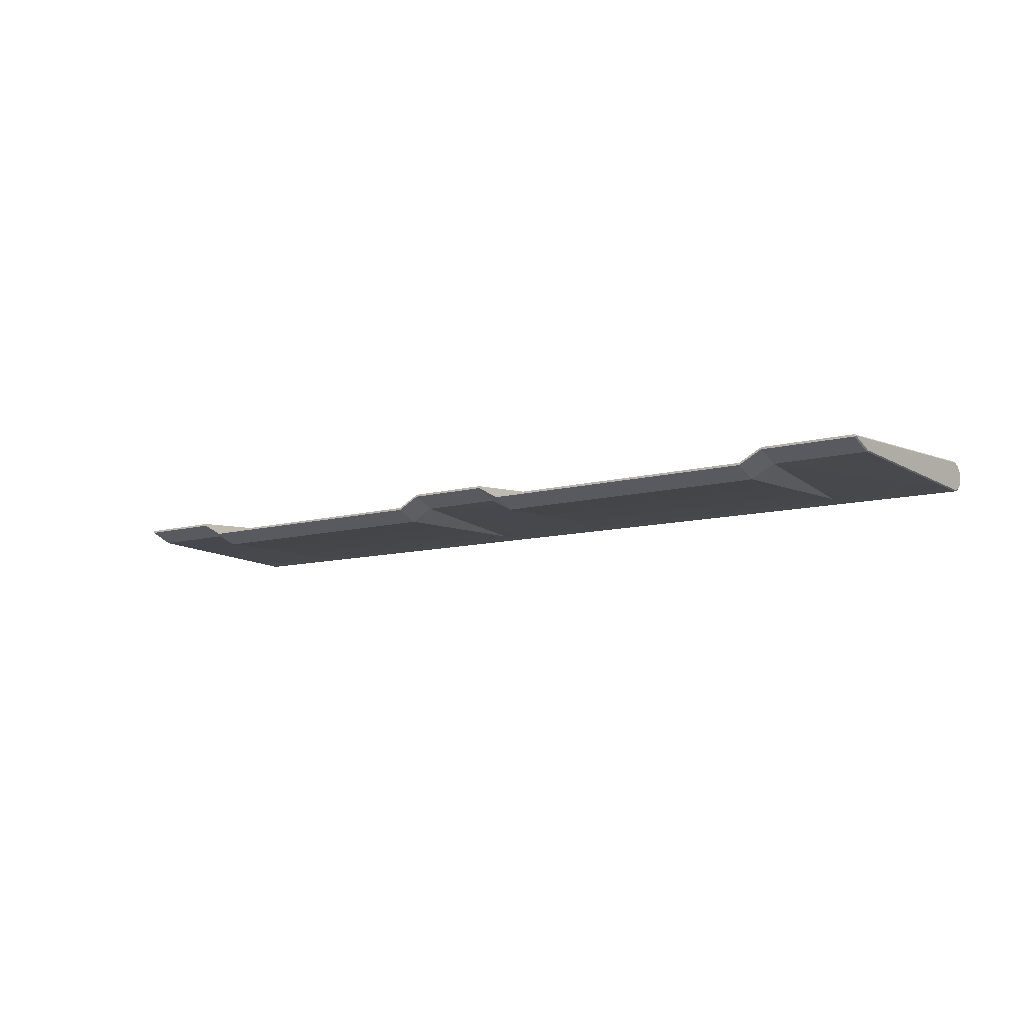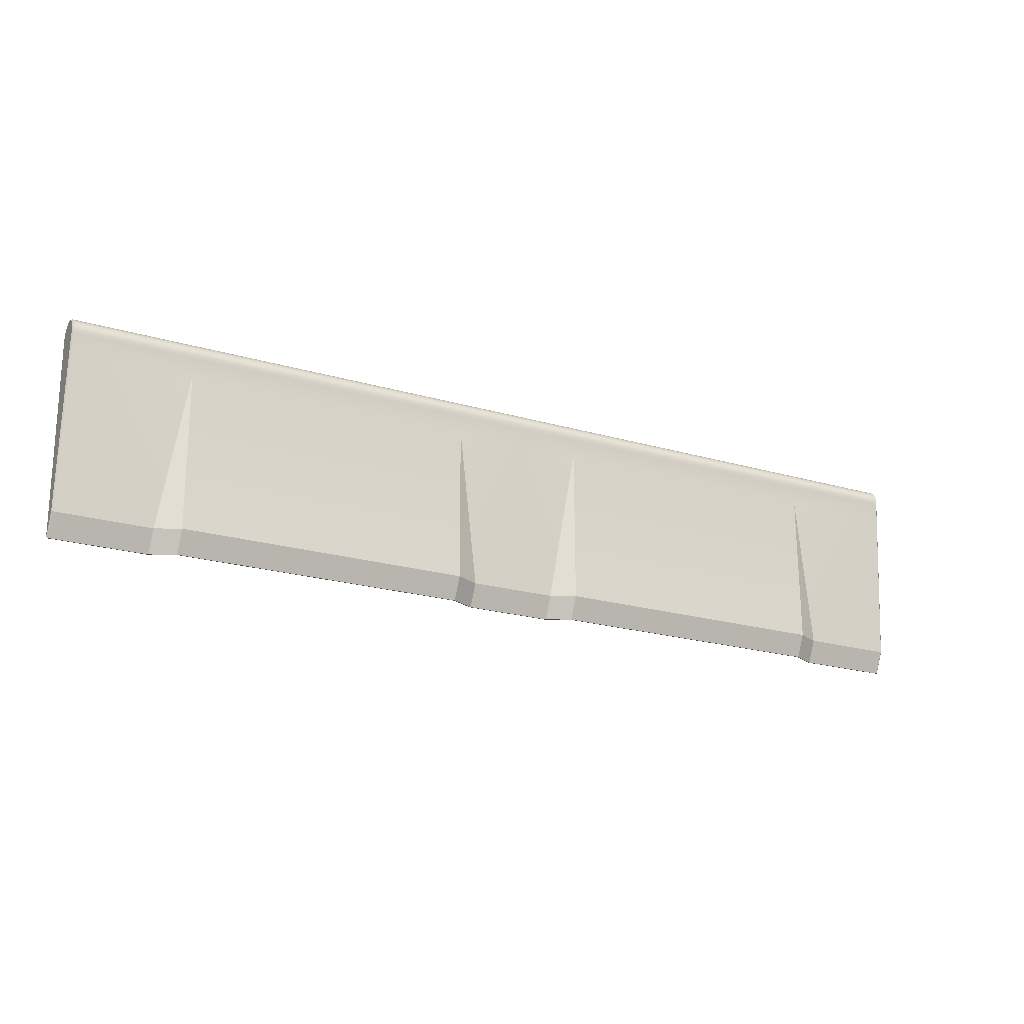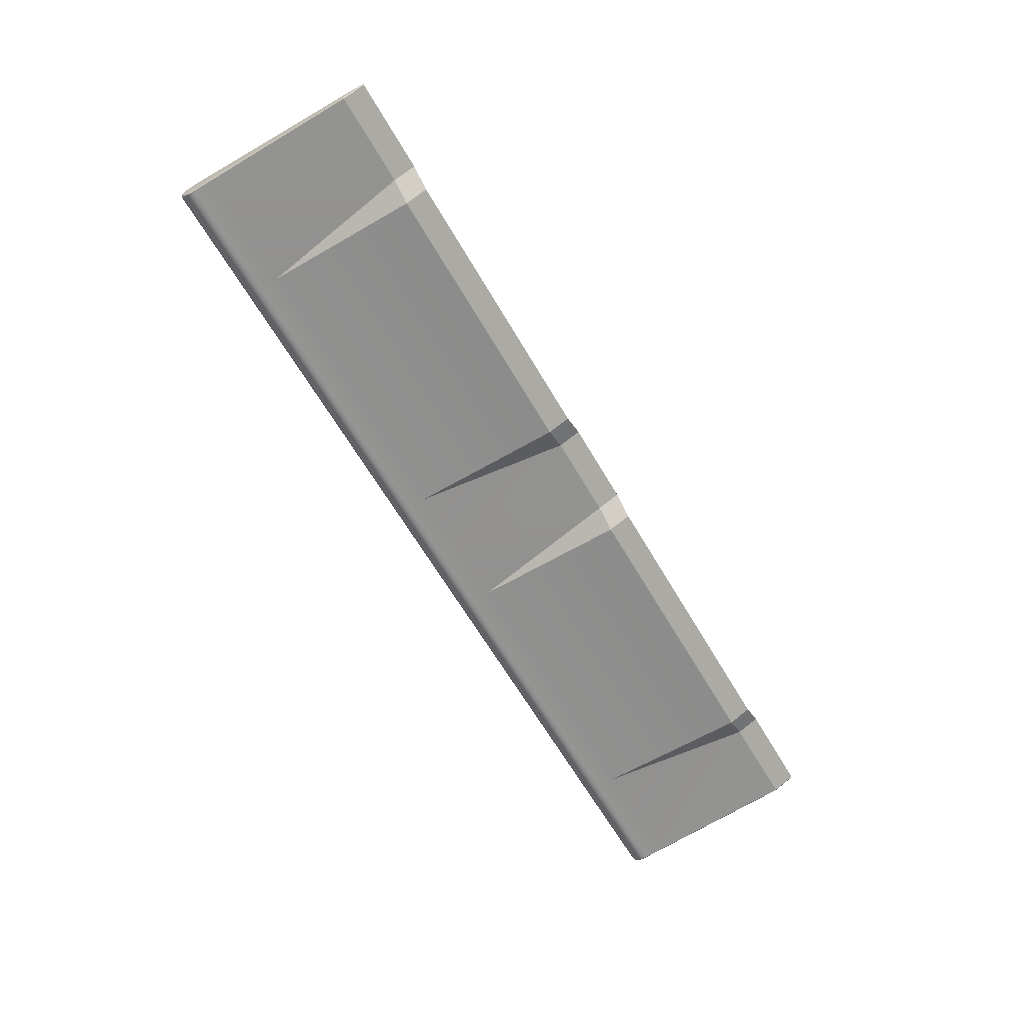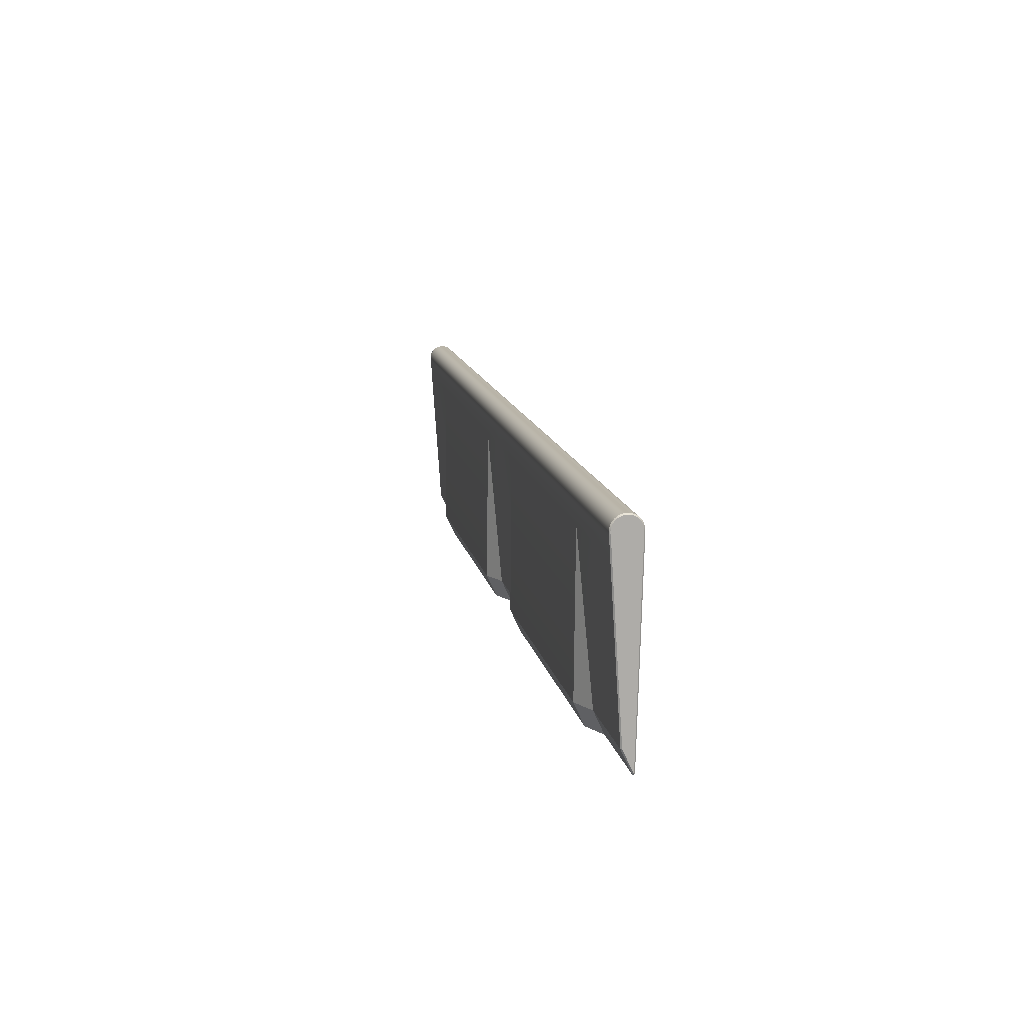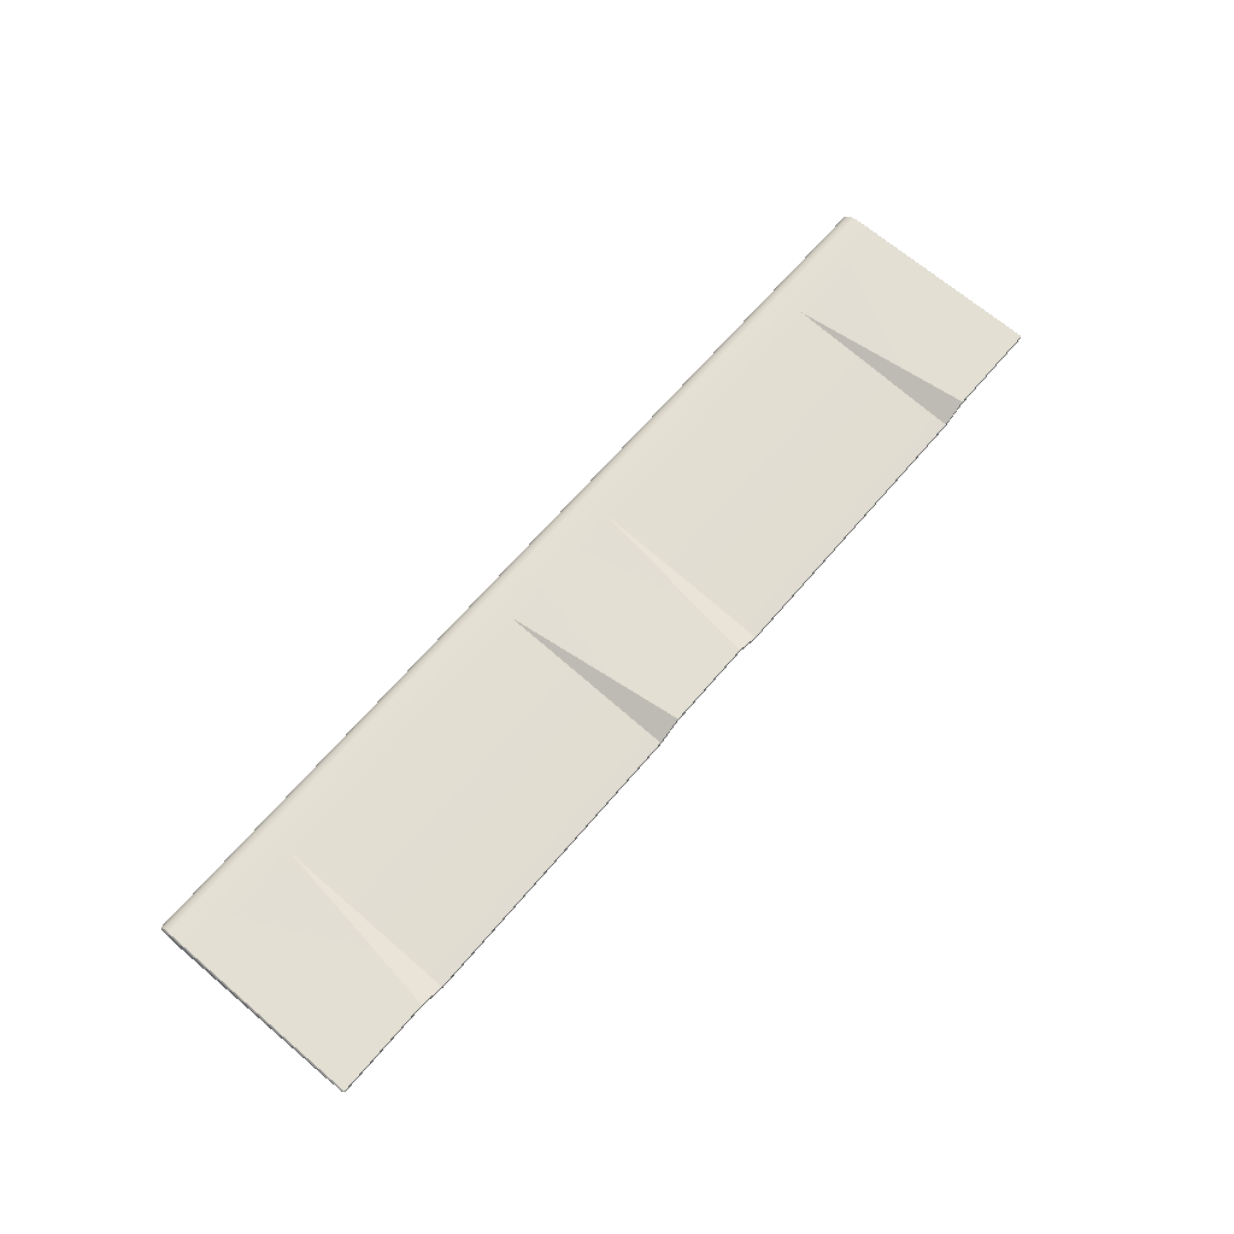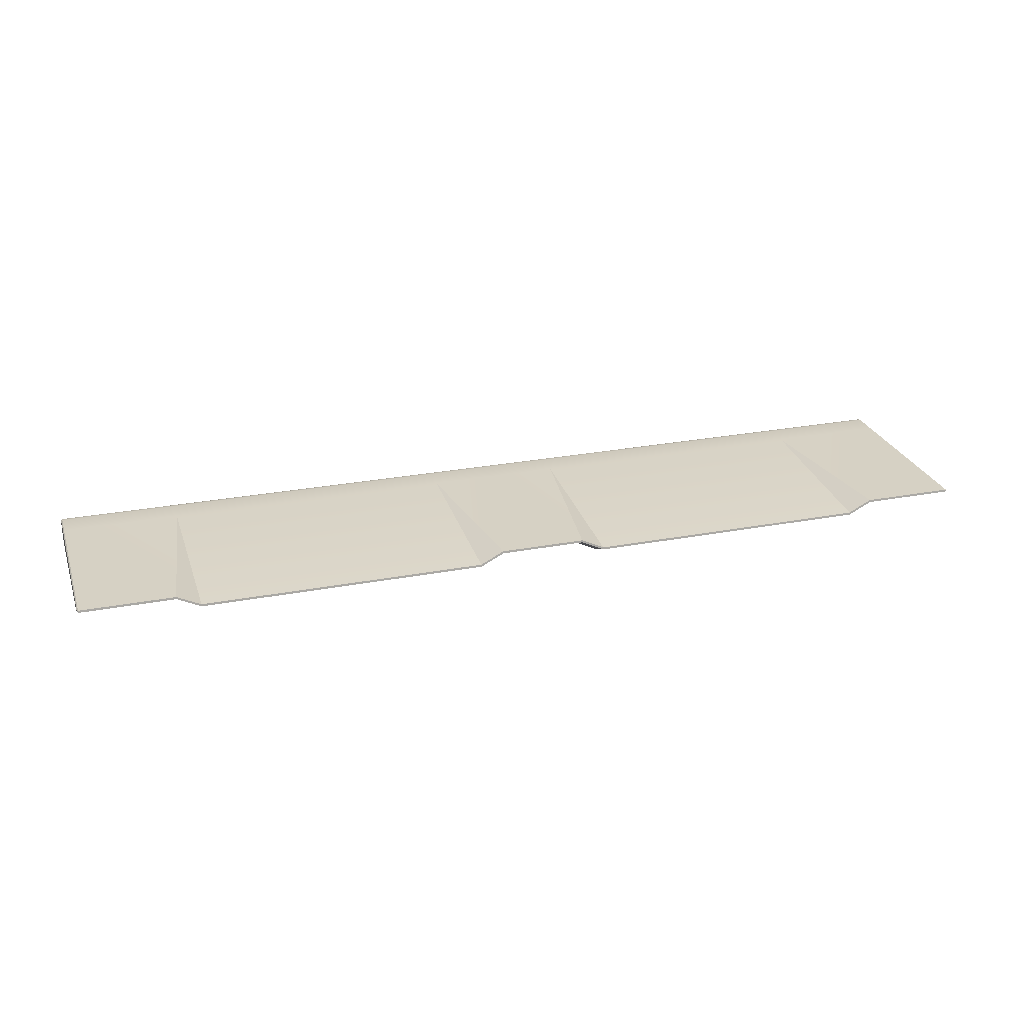
<metadata>
{"format":"obj","ext":"obj","renderer":"f3d","projection":"perspective","resolution":1024,"background":"white","views":[{"elev":-8.9,"azim":-141.2,"up":"+Y"},{"elev":-21.1,"azim":-28.0,"up":"+Z"},{"elev":-64.4,"azim":120.4,"up":"+Y"},{"elev":13.2,"azim":79.1,"up":"+Z"},{"elev":66.4,"azim":130.4,"up":"+Y"},{"elev":25.2,"azim":162.6,"up":"+Y"}]}
</metadata>
<code>
o GT_Jumbo_Wing.008_GT_Jumbo_Wing.009
v -0.495 0.06037 0.01618
v -0.5 0.0555 0.01487
v -0.5 0.04976 0.02873
v -0.495 0.05413 0.03125
v -0.5 0.04063 0.04063
v -0.495 0.04419 0.04419
v -0.5 0.02873 0.04976
v -0.495 0.03125 0.05413
v -0.5 0.01487 0.0555
v -0.495 0.01618 0.06037
v -0.5 0 0.05746
v -0.495 0 0.0625
v -0.5 -0.01487 0.0555
v -0.495 -0.01618 0.06037
v -0.5 -0.02873 0.04976
v -0.495 -0.03125 0.05413
v -0.5 -0.04063 0.04063
v -0.495 -0.04419 0.04419
v -0.5 -0.04976 0.02873
v -0.495 -0.05413 0.03125
v -0.5 -0.0555 0.01487
v -0.495 -0.06037 0.01618
v 3.495 0.06037 0.01618
v 3.5 0.0555 0.01487
v 3.5 0.04976 0.02873
v 3.495 0.05413 0.03125
v 3.5 0.04063 0.04063
v 3.495 0.04419 0.04419
v 3.5 0.02873 0.04976
v 3.495 0.03125 0.05413
v 3.5 0.01487 0.0555
v 3.495 0.01618 0.06037
v 3.5 0 0.05746
v 3.495 0 0.0625
v 3.5 -0.01487 0.0555
v 3.495 -0.01618 0.06037
v 3.5 -0.02873 0.04976
v 3.495 -0.03125 0.05413
v 3.5 -0.04063 0.04063
v 3.495 -0.04419 0.04419
v 3.5 -0.04976 0.02873
v 3.495 -0.05413 0.03125
v 3.5 -0.0555 0.01487
v 3.495 -0.06037 0.01618
v 3.5 -0.05746 0
v -0.5 -0.05746 0
v 3.5 -0.006693 -0.7556
v 3.495 -0.01155 -0.757
v -0.5 -0.006693 -0.7556
v -0.495 -0.01155 -0.757
v -0.5 -0.05541 -0.01552
v -0.495 -0.06037 -0.01618
v 3.5 -0.05541 -0.01552
v 3.495 -0.06037 -0.01618
v 3.5 0.03438 -0.8461
v 3.495 0.03145 -0.8518
v -0.5 0.03438 -0.8461
v -0.495 0.03145 -0.8518
v 3.5 0.03581 -0.8459
v 3.495 0.04063 -0.85
v 3.495 0.0625 0
v -0.5 0.03581 -0.8459
v -0.495 0.04063 -0.85
v -0.495 0.0625 0
v -0.5 0.05749 -0.000214
v -0.495 -0.0625 0
v 3.5 0.05749 -0.000214
v 0.0025 -0.06155 -0.757
v 1.218 -0.06155 -0.757
v 3.495 -0.0625 0
v 2.997 -0.06155 -0.757
v 0.002501 -0.01854 -0.8518
v 1.218 -0.01854 -0.8518
v 1.782 -0.06155 -0.757
v 2.997 -0.01854 -0.8518
v 0.002501 -0.009372 -0.85
v 1.218 -0.009372 -0.85
v 1.782 -0.01854 -0.8518
v 2.997 -0.009372 -0.85
v 1.782 -0.009372 -0.85
v 1.682 0.04063 -0.85
v 1.682 -0.01155 -0.757
v 1.682 0.03145 -0.8518
v 3.097 0.04063 -0.85
v 3.097 -0.01155 -0.757
v 1.318 0.04063 -0.85
v 1.318 -0.01155 -0.757
v 1.318 0.03145 -0.8518
v -0.0975 0.04063 -0.85
v -0.0975 -0.01155 -0.757
v -0.0975 0.03145 -0.8518
v 3.097 0.03145 -0.8518
v 3.5 0.05478 -0.1059
v -0.5 0.05478 -0.1059
v -0.495 0.05977 -0.1063
v 3.495 0.05977 -0.1063
v 1.782 0.05977 -0.1063
v 1.218 0.05977 -0.1063
v 0.002501 0.05977 -0.1063
v 2.997 0.05977 -0.1063
v 1.782 -0.05613 -0.09462
v 3.495 -0.0552 -0.09462
v 1.218 -0.05613 -0.09462
v -0.495 -0.0552 -0.09462
v 0.002501 -0.05613 -0.09462
v 2.997 -0.05613 -0.09462
v 1.5 0.04419 0.04419
v 1.5 0.03125 0.05413
v 1.5 0.01618 0.06037
v 1.5 -0.04419 0.04419
v 1.5 -0.05413 0.03125
v 1.5 -0.0625 0
v 1.5 0 0.0625
v 1.5 -0.01618 0.06037
v 1.5 -0.03125 0.05413
v 1.5 -0.06037 0.01618
v 1.5 -0.01155 -0.757
v 1.5 0.05413 0.03125
v 1.5 0.04063 -0.85
v 1.5 0.03145 -0.8518
v 1.5 0.06037 0.01618
v 1.5 0.0625 0
v 1.5 0.05977 -0.1063
v 1.5 -0.05613 -0.09462
v 1.5 -0.06037 -0.01618
f 26 107 28
f 69 72 73
f 73 76 77
f 23 25 24
f 45 54 53
f 109 12 113
f 19 15 7
f 2 4 1
f 3 6 4
f 7 6 5
f 9 8 7
f 11 10 9
f 11 14 12
f 13 16 14
f 17 16 15
f 17 20 18
f 19 22 20
f 79 78 80
f 29 33 41
f 25 28 27
f 30 31 29
f 33 36 35
f 38 39 37
f 41 44 43
f 53 54 102
f 48 55 47
f 24 61 23
f 102 85 48
f 21 66 22
f 28 108 30
f 104 51 49
f 46 52 66
f 61 96 100
f 96 67 93
f 57 50 49
f 40 111 42
f 74 106 101
f 114 34 113
f 57 63 58
f 64 2 1
f 65 95 94
f 44 45 43
f 38 114 115
f 114 16 115
f 34 109 113
f 74 75 71
f 40 41 39
f 113 14 114
f 99 95 64
f 90 104 50
f 85 75 92
f 80 81 97
f 92 79 84
f 117 88 120
f 26 121 118
f 121 4 118
f 120 81 83
f 60 92 84
f 81 123 97
f 59 96 93
f 91 76 72
f 56 85 92
f 90 72 68
f 83 80 78
f 96 84 100
f 73 87 69
f 77 88 73
f 89 95 99
f 77 98 86
f 100 84 79
f 77 99 98
f 106 71 85
f 62 95 63
f 30 109 32
f 82 124 117
f 90 58 91
f 44 112 70
f 69 105 68
f 99 76 89
f 106 125 101
f 91 63 89
f 61 121 23
f 70 125 54
f 87 103 69
f 105 90 68
f 83 117 120
f 42 116 44
f 82 78 74
f 38 110 40
f 125 52 105
f 82 74 101
f 1 122 64
f 86 120 88
f 86 123 119
f 55 60 59
f 80 100 79
f 87 124 103
f 28 29 27
f 32 33 31
f 66 116 22
f 125 66 52
f 116 20 22
f 110 16 18
f 111 18 20
f 35 38 37
f 109 8 10
f 107 4 6
f 108 6 8
f 26 118 107
f 69 68 72
f 73 72 76
f 23 26 25
f 45 70 54
f 109 10 12
f 62 57 49
f 51 46 65
f 46 21 7
f 62 49 94
f 49 51 94
f 65 94 51
f 3 2 46
f 2 65 46
f 7 5 3
f 11 9 7
f 15 13 7
f 13 11 7
f 19 17 15
f 46 7 3
f 21 19 7
f 2 3 4
f 3 5 6
f 7 8 6
f 9 10 8
f 11 12 10
f 11 13 14
f 13 15 16
f 17 18 16
f 17 19 20
f 19 21 22
f 79 75 78
f 47 55 59
f 59 93 47
f 93 67 53
f 67 24 45
f 24 25 45
f 25 27 29
f 29 31 33
f 33 35 41
f 35 37 41
f 37 39 41
f 41 43 45
f 53 47 93
f 41 45 25
f 45 53 67
f 25 29 41
f 25 26 28
f 30 32 31
f 33 34 36
f 38 40 39
f 41 42 44
f 102 48 47
f 47 53 102
f 48 56 55
f 24 67 61
f 102 106 85
f 21 46 66
f 28 107 108
f 49 50 104
f 104 52 51
f 46 51 52
f 123 122 97
f 122 61 100
f 97 122 100
f 96 61 67
f 57 58 50
f 40 110 111
f 74 71 106
f 114 36 34
f 57 62 63
f 64 65 2
f 65 64 95
f 44 70 45
f 38 36 114
f 114 14 16
f 34 32 109
f 74 78 75
f 40 42 41
f 113 12 14
f 64 122 99
f 122 123 98
f 98 99 122
f 90 105 104
f 85 71 75
f 92 75 79
f 117 87 88
f 26 23 121
f 121 1 4
f 120 119 81
f 60 56 92
f 81 119 123
f 59 60 96
f 91 89 76
f 56 48 85
f 90 91 72
f 83 81 80
f 96 60 84
f 73 88 87
f 77 86 88
f 89 63 95
f 77 76 99
f 62 94 95
f 30 108 109
f 82 101 124
f 90 50 58
f 44 116 112
f 69 103 105
f 106 102 54
f 54 125 106
f 125 124 101
f 91 58 63
f 61 122 121
f 70 112 125
f 83 82 117
f 42 111 116
f 82 83 78
f 38 115 110
f 52 104 105
f 105 103 125
f 103 124 125
f 1 121 122
f 86 119 120
f 86 98 123
f 55 56 60
f 80 97 100
f 87 117 124
f 28 30 29
f 32 34 33
f 66 112 116
f 125 112 66
f 116 111 20
f 110 115 16
f 111 110 18
f 35 36 38
f 109 108 8
f 107 118 4
f 108 107 6

</code>
